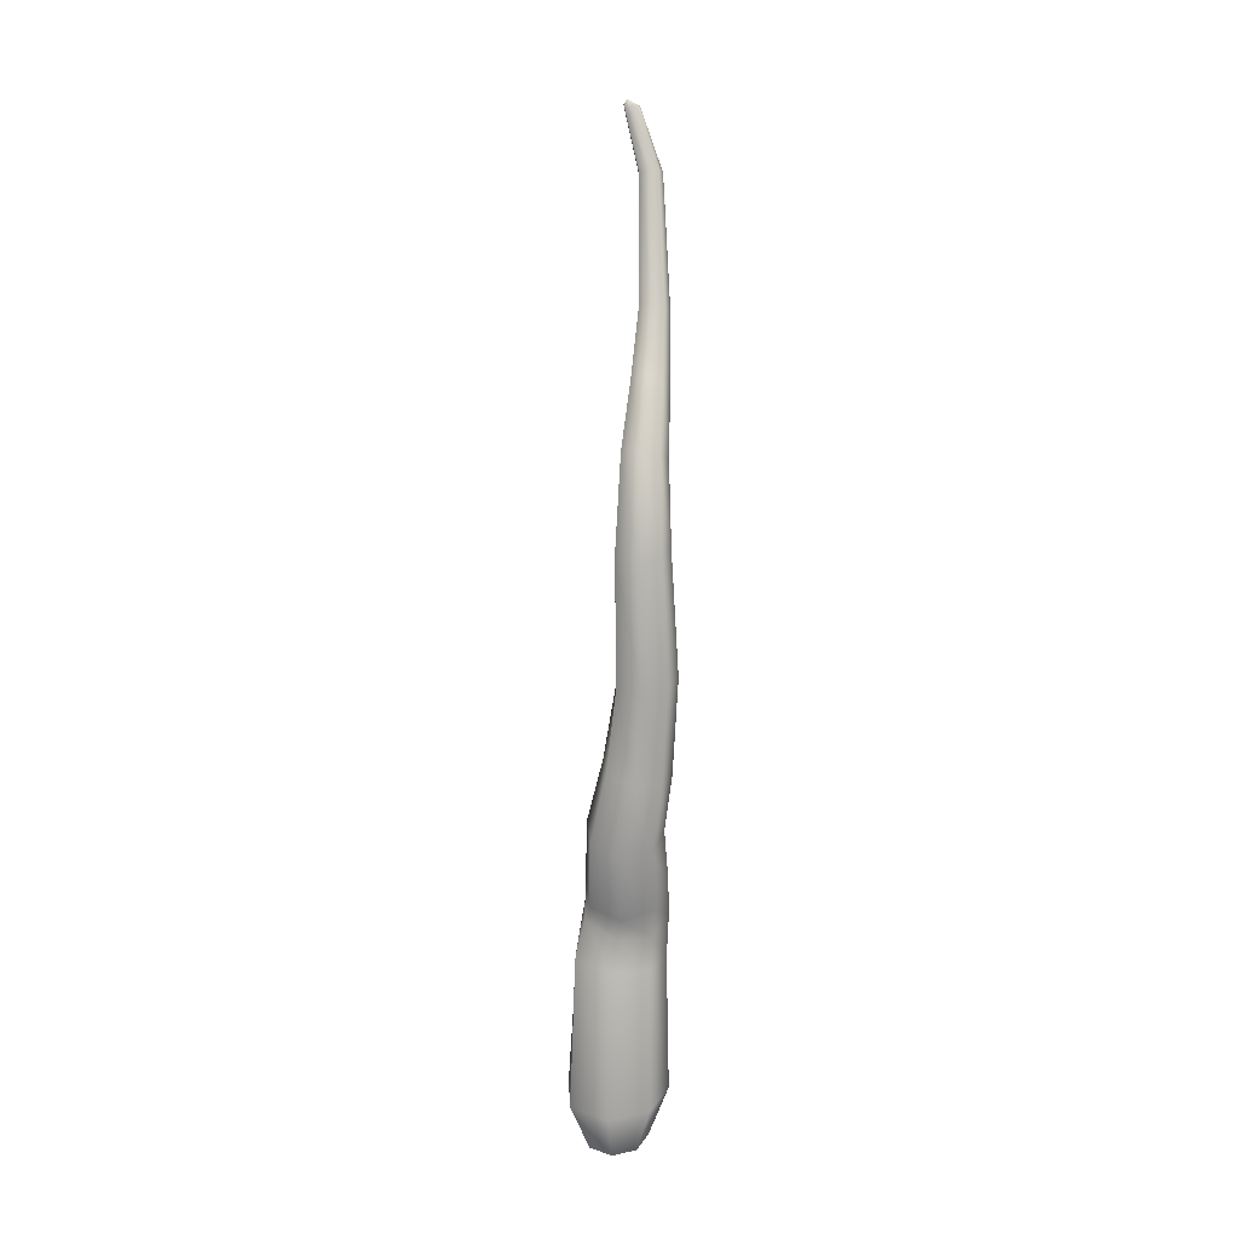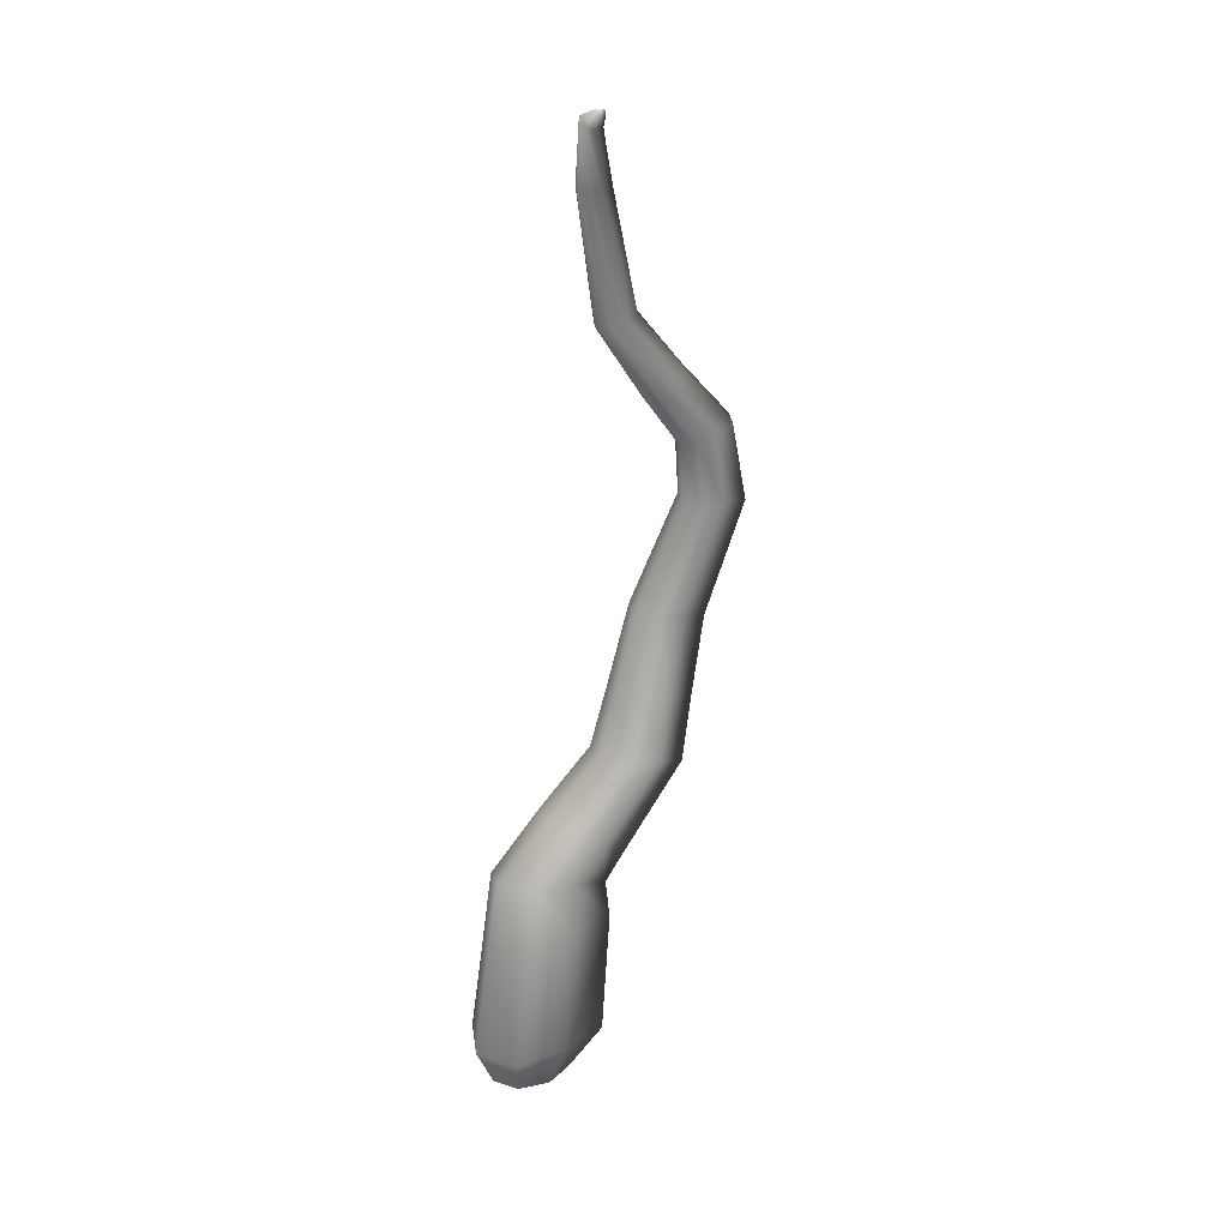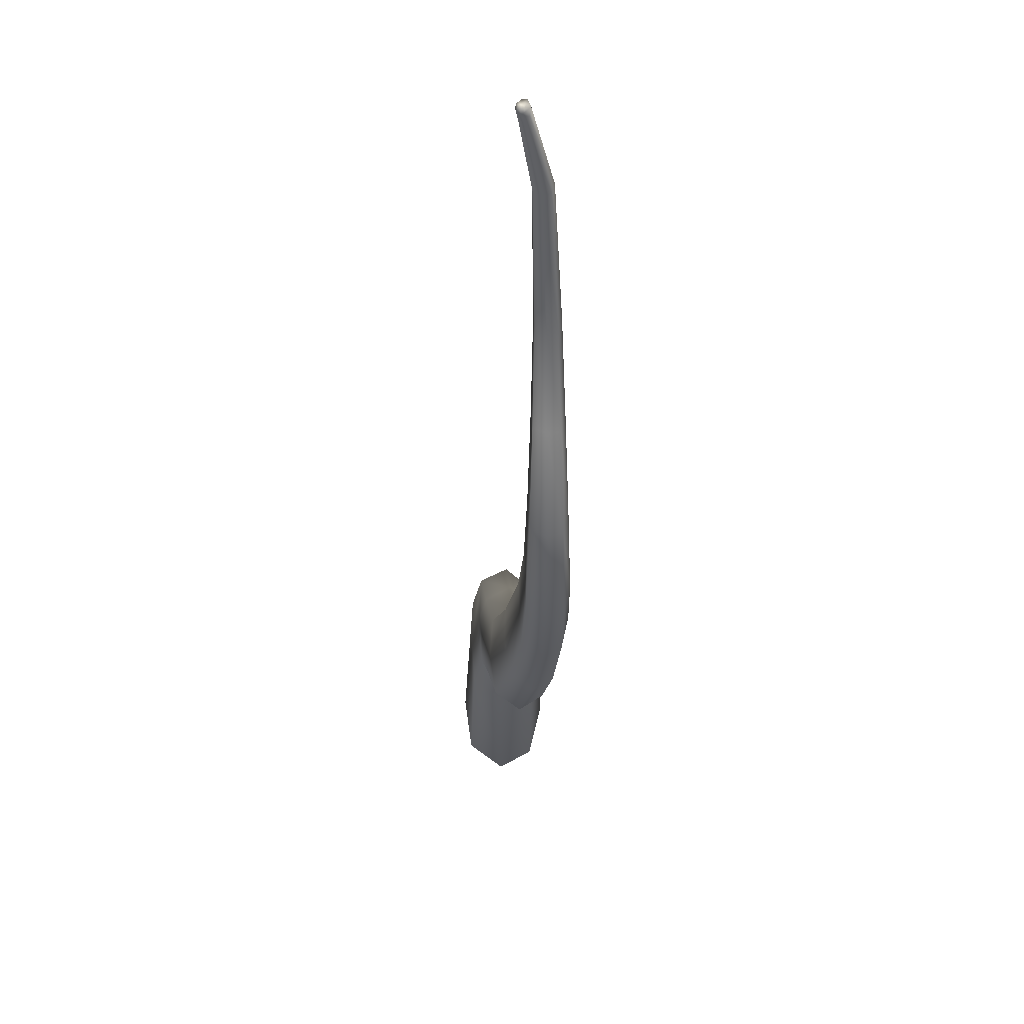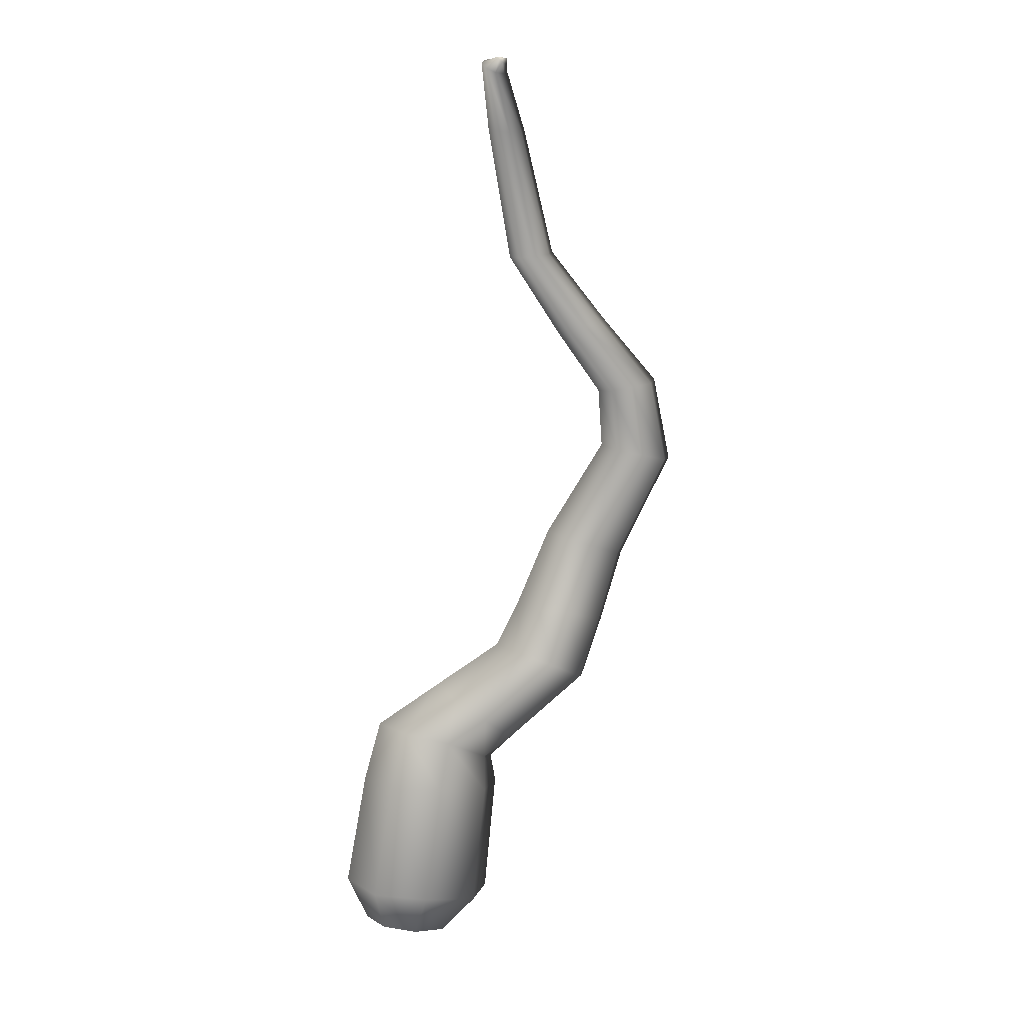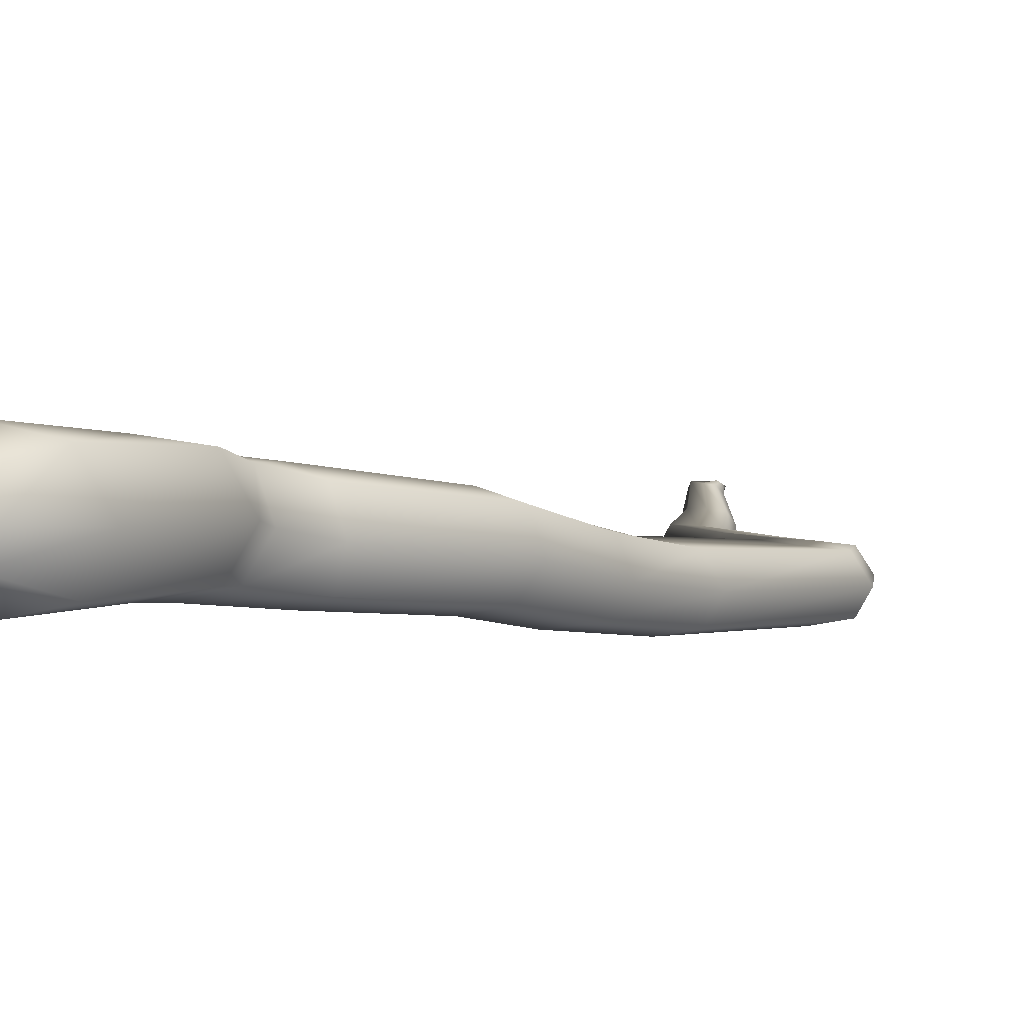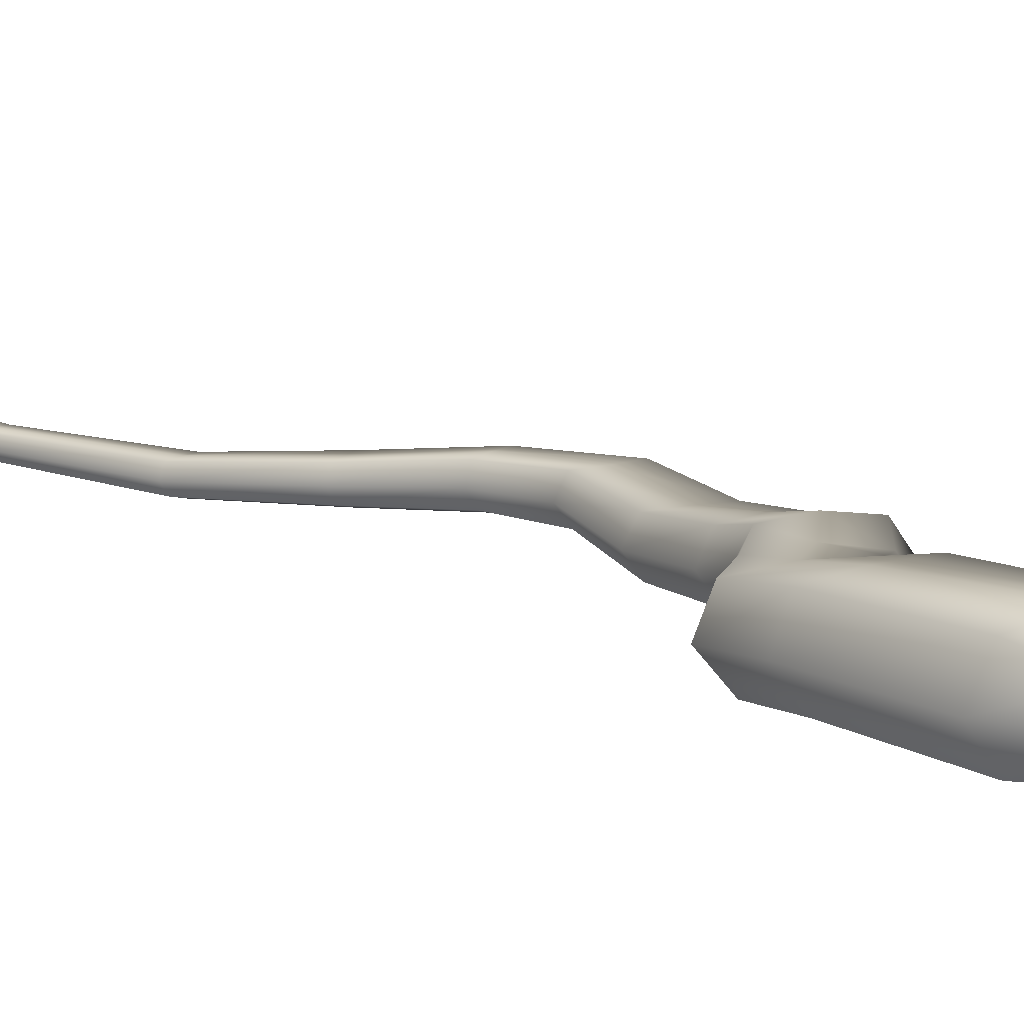
<metadata>
{"format":"obj","ext":"obj","renderer":"f3d","projection":"perspective","resolution":1024,"background":"white","views":[{"elev":-5.8,"azim":-82.8,"up":"+Z"},{"elev":35.0,"azim":136.9,"up":"+Z"},{"elev":39.6,"azim":-88.1,"up":"+Z"},{"elev":20.1,"azim":159.9,"up":"+Z"},{"elev":3.1,"azim":-161.6,"up":"+Y"},{"elev":17.5,"azim":125.4,"up":"+Y"}]}
</metadata>
<code>
g big_treebranchA
v -461.3 -95.29 2923
v -463 -97.9 2900
v -459.4 -107.8 2906
v -447.1 -110.7 2916
v -433.4 -104.7 2925
v -426.2 -93.48 2928
v -429.8 -83.55 2923
v -442.1 -80.73 2913
v -455.8 -86.67 2903
v -457.6 -125.5 2895
v -459.4 -107.8 2906
v -463 -97.9 2900
v -468 -109.7 2880
v -426.6 -128.9 2910
v -447.1 -110.7 2916
v -393.1 -118.1 2917
v -433.4 -104.7 2925
v -447.1 -110.7 2916
v -426.6 -128.9 2910
v -376.7 -99.24 2910
v -426.2 -93.48 2928
v -433.4 -104.7 2925
v -387.1 -83.49 2895
v -429.8 -83.55 2923
v -418.7 -86.15 2880
v -442.1 -80.73 2913
v -451.7 -90.88 2874
v -455.8 -86.67 2903
v -533.6 -195.1 2679
v -550.4 -167.7 2675
v -489 -204.3 2685
v -442.6 -189.8 2689
v -393.1 -118.1 2917
v -489 -204.3 2685
v -421.7 -160.2 2688
v -438.4 -132.8 2685
v -483.9 -132.8 2679
v -529.4 -138.1 2675
v -640.4 -223.1 2252
v -660.3 -187.7 2255
v -586 -234.9 2250
v -529 -216.1 2249
v -442.6 -189.8 2689
v -586 -234.9 2250
v -502.7 -177.8 2250
v -522.5 -142.3 2252
v -578.1 -144.1 2254
v -634 -149.4 2256
v -833.6 -239.1 1998
v -854.2 -195.9 2007
v -775.3 -253.4 1983
v -713.4 -230.4 1970
v -529 -216.1 2249
v -775.3 -253.4 1983
v -684.2 -183.5 1968
v -704.8 -140.3 1977
v -764.9 -146.1 1992
v -825 -149.1 2005
v -1035 -252.3 1751
v -1063 -201.5 1758
v -958.6 -268.8 1744
v -877.8 -241.2 1741
v -713.4 -230.4 1970
v -958.6 -268.8 1744
v -840.5 -185.8 1742
v -868.4 -134.9 1749
v -947.1 -138.5 1755
v -1026 -146 1760
v -1094 -259.8 1465
v -1129 -201.1 1455
v -999.2 -278.9 1494
v -900.2 -247.2 1525
v -877.8 -241.2 1741
v -999.2 -278.9 1494
v -855.1 -183.3 1540
v -890.3 -124.6 1530
v -987.5 -132.5 1500
v -1084 -137.2 1470
v -901.7 -256.1 1128
v -943.1 -190.2 1115
v -797.2 -276.9 1171
v -690.9 -240.3 1217
v -900.2 -247.2 1525
v -797.2 -276.9 1171
v -644.9 -167.8 1240
v -686.2 -101.9 1227
v -793.1 -108.7 1184
v -897.1 -117.7 1138
v -795.9 -228 874.9
v -853.2 -158.2 872.6
v -671.5 -246.3 910.5
v -552.7 -202.4 958.7
v -671.5 -246.3 910.5
v -509.2 -122 991.2
v -566.5 -52.28 989
v -692.7 -54.01 952.8
v -809.7 -77.86 905.1
v -701.3 -189.3 692.1
v -758.7 -109.9 676.2
v -577.6 -213.6 754.1
v -460 -168.5 826
v -552.7 -202.4 958.7
v -577.6 -213.6 754.1
v -417.4 -80.51 865.7
v -474.8 -1.102 849.8
v -600.3 3.148 787.2
v -716.1 -21.88 715.8
v -445.6 -167.7 532.9
v -482 -76.7 499.2
v -344 -199.7 622.4
v -236.8 -153.8 715
v -460 -168.5 826
v -344 -199.7 622.4
v -186.8 -57.09 756.7
v -223.2 33.92 722.9
v -326.6 45.84 633
v -432 20.06 540.8
v -317.1 -148.5 447.6
v -380.9 -52.26 441.3
v -167.5 -182.9 511.1
v -19.92 -135.3 594.6
v -167.5 -182.9 511.1
v 39.31 -33.62 649.2
v -24.56 62.61 642.9
v -177 64.46 578.5
v -321.7 49.43 495.8
v -326.9 -140.3 350.3
v -392.1 -35.3 347.5
v -153.6 -174.2 384.6
v 26.41 -117.1 430.2
v -167.5 -182.9 511.1
v -153.6 -174.2 384.6
v 107.6 -2.488 460.4
v 42.47 102.5 457.5
v -134.3 97.44 422.3
v -310.9 79.33 377.7
v -278.3 -136.7 -58.13
v -345.9 -23.14 -76.76
v -94.49 -173.8 -5.4
v 97.83 -112.9 50.54
v -153.6 -174.2 384.6
v -94.49 -173.8 -5.4
v 186 10.5 76.92
v 118.4 124 58.28
v -67.82 133.8 4.882
v -257.7 100.2 -50.38
v -164.5 -85.2 -182.6
v -205.2 -16.41 -194.9
v -53.46 -107.7 -149.2
v 62.87 -70.79 -114.4
v -53.46 -107.7 -149.2
v 116.3 3.974 -98.54
v 75.61 72.77 -110.9
v -35.44 95.29 -144.2
v -151.8 58.35 -179
v -205.2 -16.41 -194.9
v -37.09 -6.269 -175.9
v -164.5 -85.2 -182.6
v -53.46 -107.7 -149.2
v 62.87 -70.79 -114.4
v 116.3 3.974 -98.54
v 75.61 72.77 -110.9
v -35.44 95.29 -144.2
v -151.8 58.35 -179
f 18 16 17
f 16 18 19
f 19 32 33
f 32 19 34
f 34 42 43
f 42 34 44
f 44 52 53
f 52 44 54
f 62 65 52
f 55 52 65
f 52 55 42
f 45 42 55
f 42 45 32
f 35 32 45
f 32 35 16
f 20 16 35
f 16 20 22
f 21 22 20
f 54 62 63
f 62 54 64
f 64 72 73
f 72 64 74
f 24 21 23
f 20 23 21
f 23 20 36
f 35 36 20
f 36 35 46
f 45 46 35
f 46 45 56
f 55 56 45
f 56 55 66
f 65 66 55
f 66 65 76
f 75 76 65
f 76 75 86
f 85 86 75
f 86 85 95
f 94 95 85
f 95 94 105
f 104 105 94
f 26 24 25
f 23 25 24
f 25 23 37
f 36 37 23
f 37 36 47
f 46 47 36
f 47 46 57
f 56 57 46
f 57 56 67
f 66 67 56
f 67 66 77
f 76 77 66
f 77 76 87
f 86 87 76
f 87 86 96
f 95 96 86
f 96 95 106
f 105 106 95
f 28 26 27
f 25 27 26
f 27 25 38
f 37 38 25
f 38 37 48
f 47 48 37
f 48 47 58
f 57 58 47
f 58 57 68
f 67 68 57
f 68 67 78
f 77 78 67
f 78 77 88
f 87 88 77
f 88 87 97
f 96 97 87
f 97 96 107
f 106 107 96
f 12 28 13
f 27 13 28
f 13 27 30
f 38 30 27
f 30 38 40
f 48 40 38
f 40 48 50
f 58 50 48
f 50 58 60
f 68 60 58
f 60 68 70
f 78 70 68
f 70 78 80
f 88 80 78
f 80 88 90
f 97 90 88
f 90 97 99
f 107 99 97
f 11 12 10
f 13 10 12
f 10 13 29
f 30 29 13
f 29 30 39
f 40 39 30
f 39 40 49
f 50 49 40
f 49 50 59
f 60 59 50
f 59 60 69
f 70 69 60
f 69 70 79
f 80 79 70
f 79 80 89
f 90 89 80
f 89 90 98
f 99 98 90
f 15 11 14
f 10 14 11
f 14 10 31
f 29 31 10
f 31 29 41
f 39 41 29
f 41 39 51
f 49 51 39
f 51 49 61
f 59 61 49
f 61 59 71
f 69 71 59
f 71 69 81
f 79 81 69
f 81 79 91
f 89 91 79
f 91 89 100
f 98 100 89
f 100 98 110
f 108 110 98
f 110 108 120
f 118 120 108
f 120 118 129
f 127 129 118
f 129 127 139
f 137 139 127
f 139 137 149
f 147 149 137
f 98 99 108
f 109 108 99
f 108 109 118
f 119 118 109
f 118 119 127
f 128 127 119
f 127 128 137
f 138 137 128
f 137 138 147
f 148 147 138
f 99 107 109
f 117 109 107
f 109 117 119
f 126 119 117
f 119 126 128
f 136 128 126
f 128 136 138
f 146 138 136
f 138 146 148
f 155 148 146
f 107 106 117
f 116 117 106
f 117 116 126
f 125 126 116
f 126 125 136
f 135 136 125
f 136 135 146
f 145 146 135
f 146 145 155
f 154 155 145
f 106 105 116
f 115 116 105
f 116 115 125
f 124 125 115
f 125 124 135
f 134 135 124
f 135 134 145
f 144 145 134
f 145 144 154
f 153 154 144
f 105 104 115
f 114 115 104
f 115 114 124
f 123 124 114
f 124 123 134
f 133 134 123
f 134 133 144
f 143 144 133
f 144 143 153
f 152 153 143
f 150 152 140
f 143 140 152
f 140 143 130
f 133 130 143
f 130 133 121
f 123 121 133
f 121 123 111
f 114 111 123
f 111 114 101
f 104 101 114
f 101 104 92
f 94 92 104
f 92 94 82
f 85 82 94
f 82 85 72
f 75 72 85
f 72 75 62
f 65 62 75
f 130 141 140
f 142 140 141
f 140 142 150
f 151 150 142
f 131 130 121
f 130 131 132
f 83 74 82
f 84 82 74
f 82 84 92
f 93 92 84
f 93 101 102
f 101 93 103
f 112 103 111
f 113 111 103
f 111 113 121
f 122 121 113
f 157 156 164
f 156 157 158
f 159 158 157
f 159 157 160
f 161 160 157
f 157 162 161
f 162 157 163
f 164 163 157
f 9 2 1
f 3 1 2
f 1 3 4
f 5 1 4
f 1 5 6
f 6 7 1
f 8 1 7
f 1 8 9

</code>
